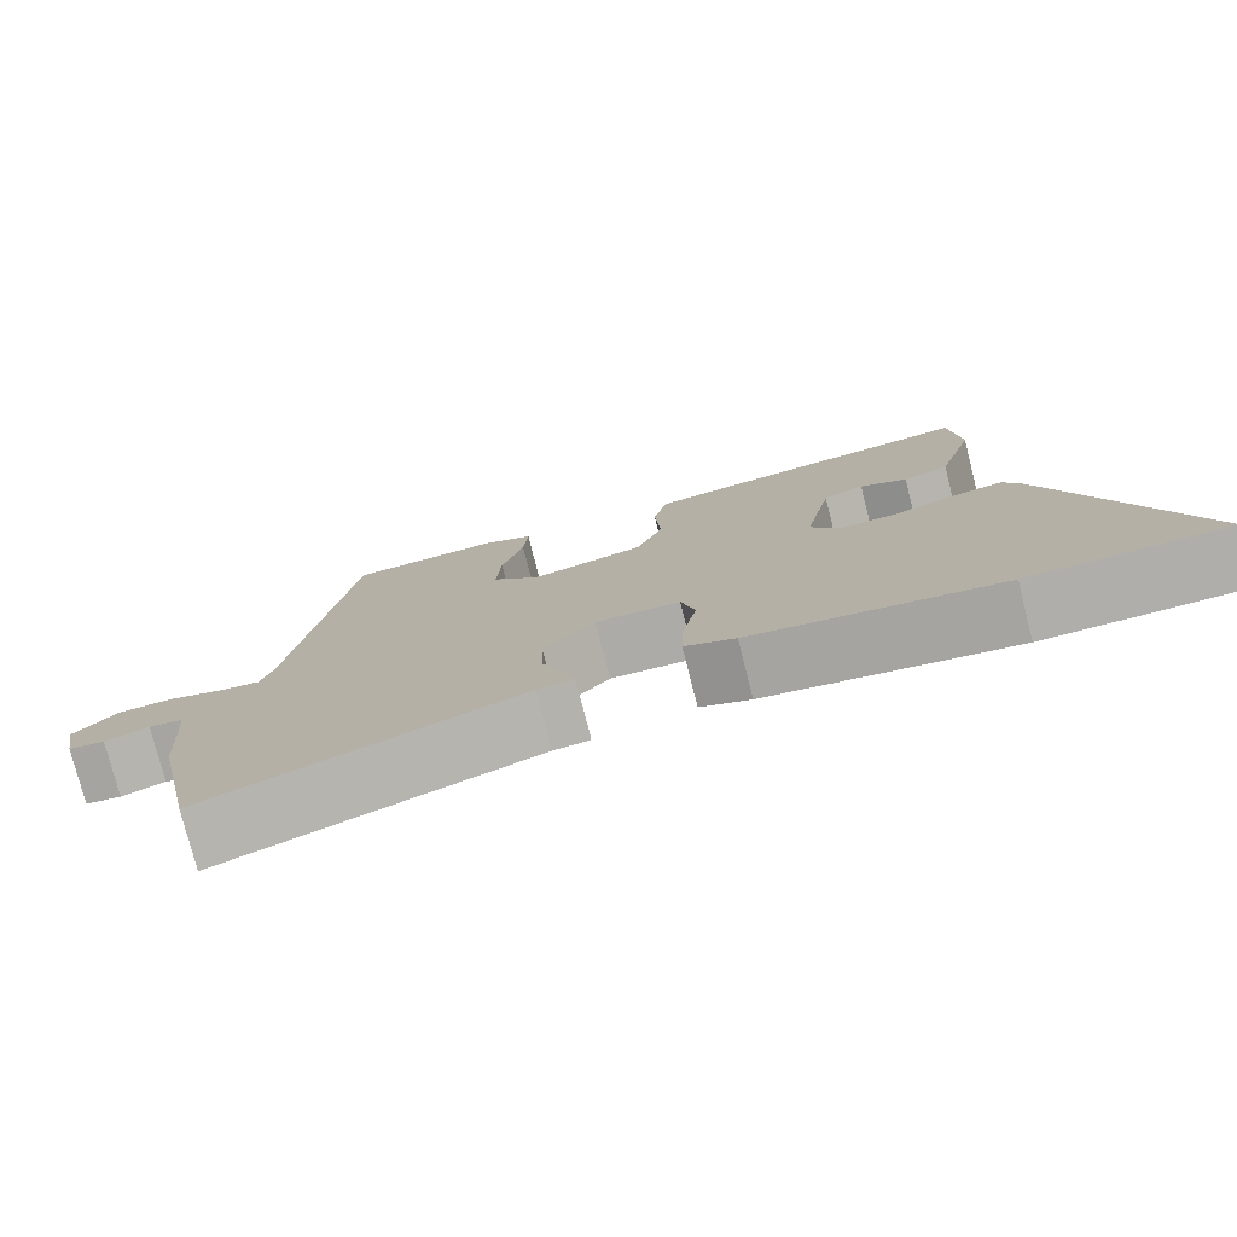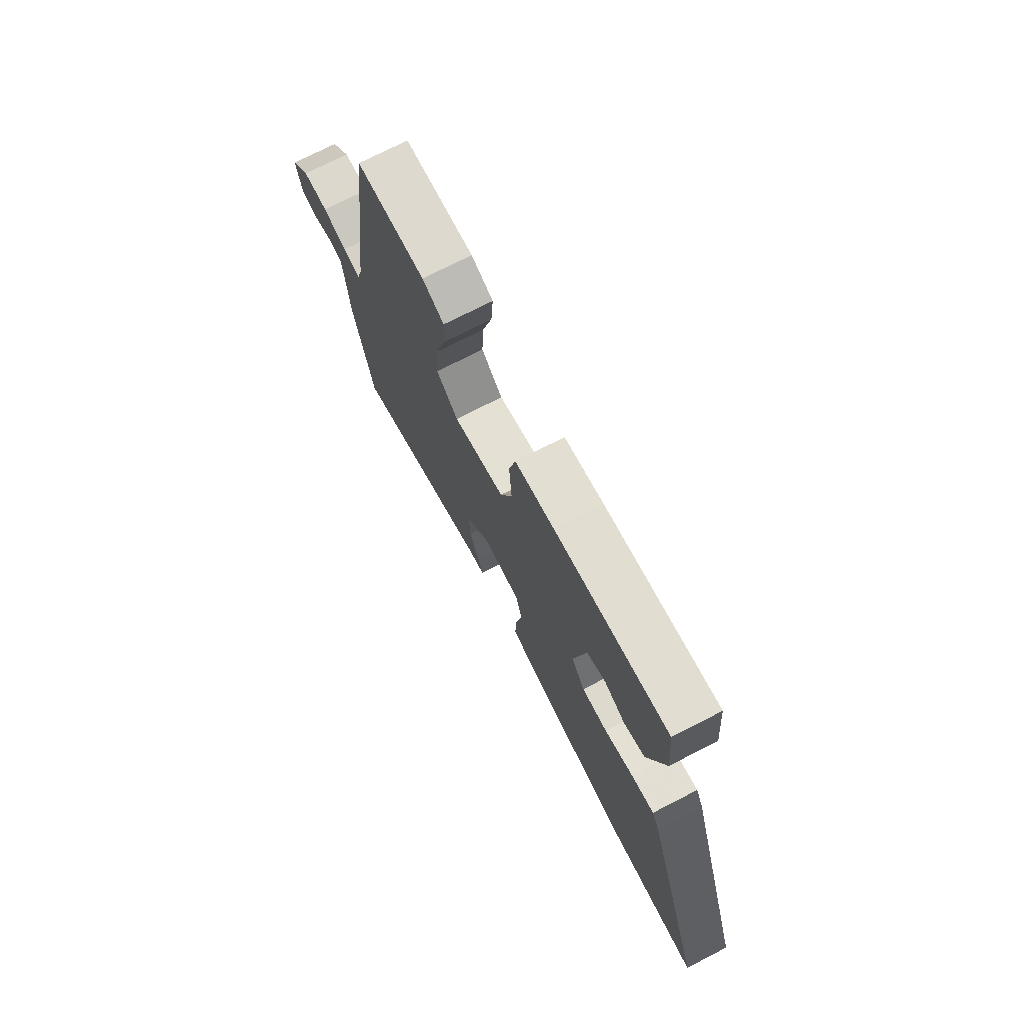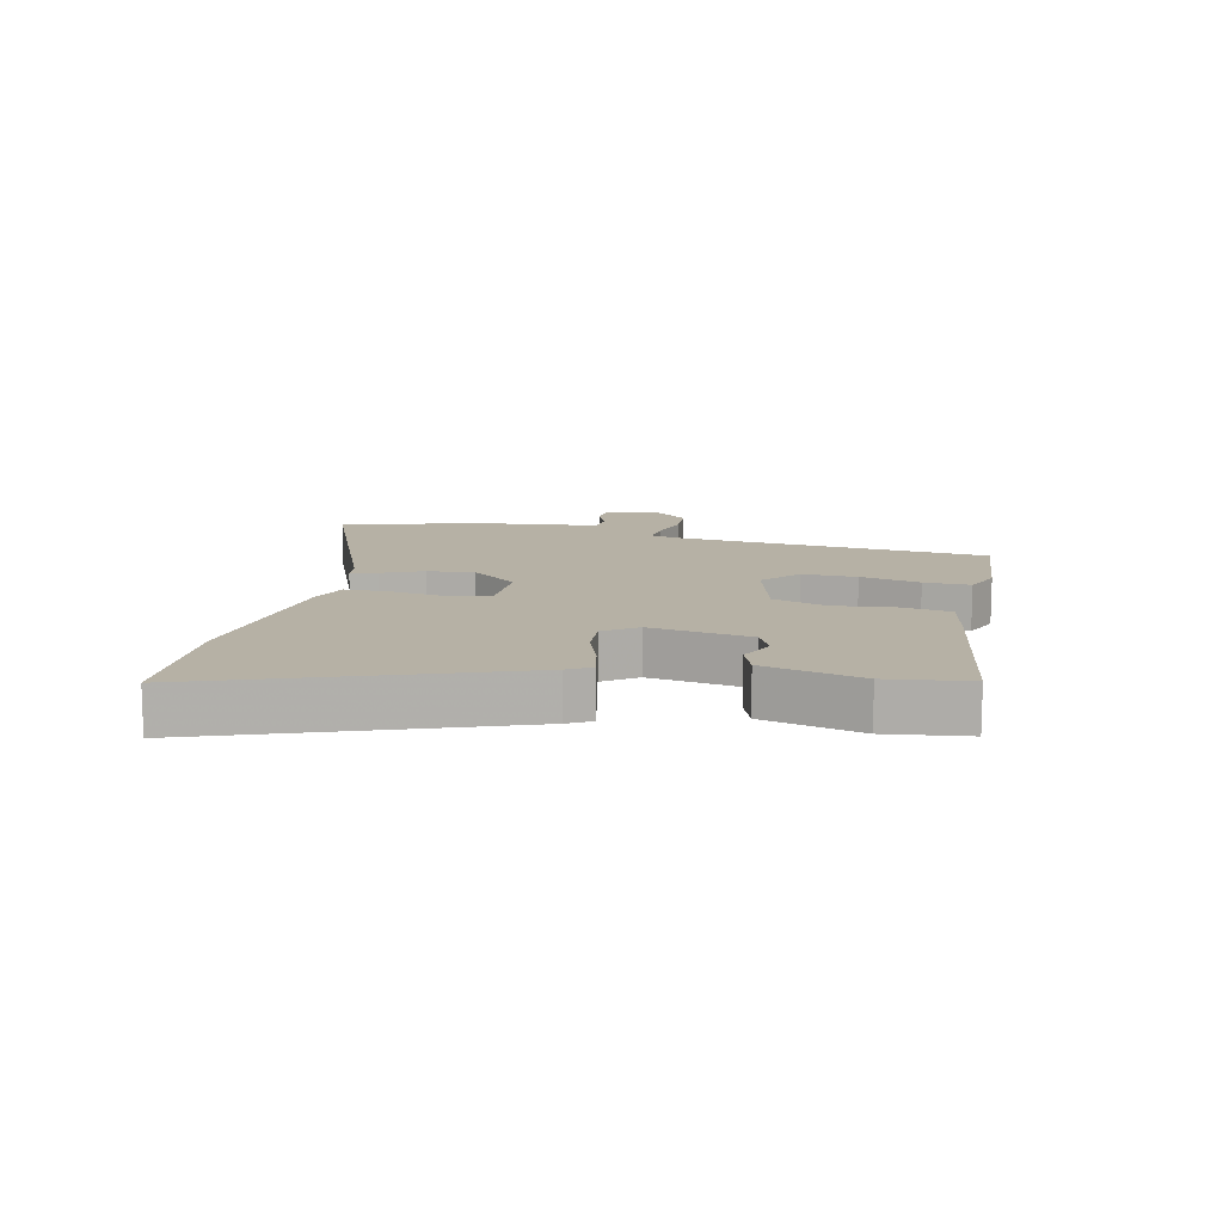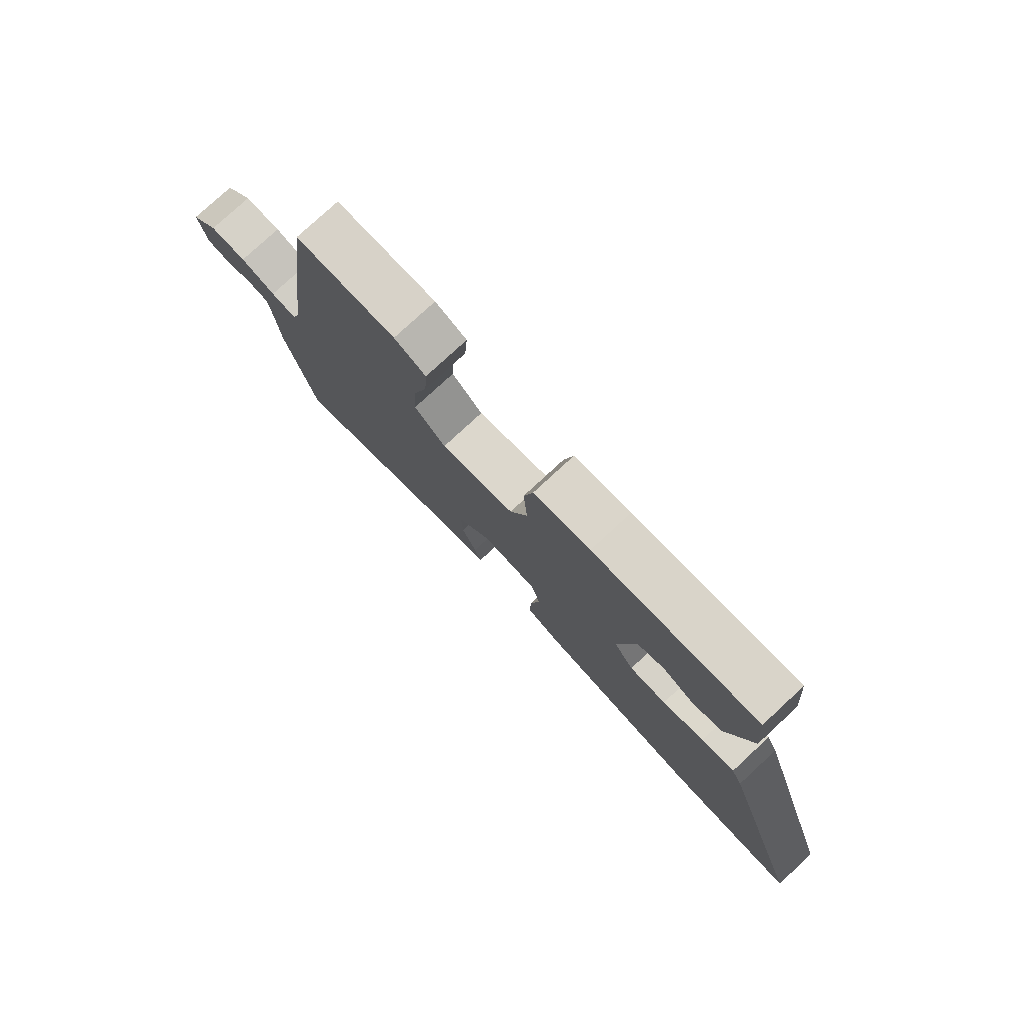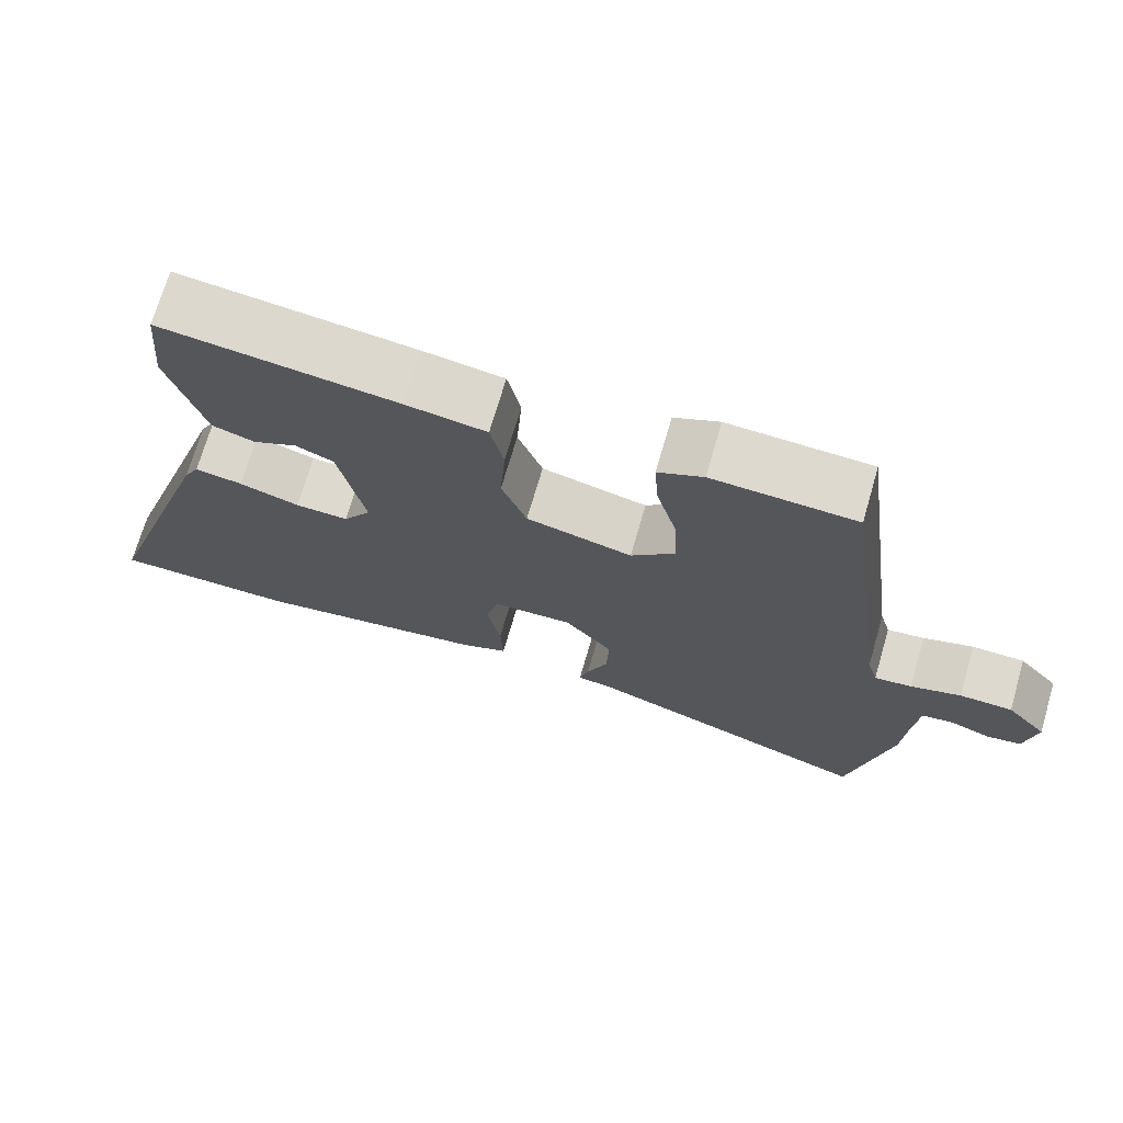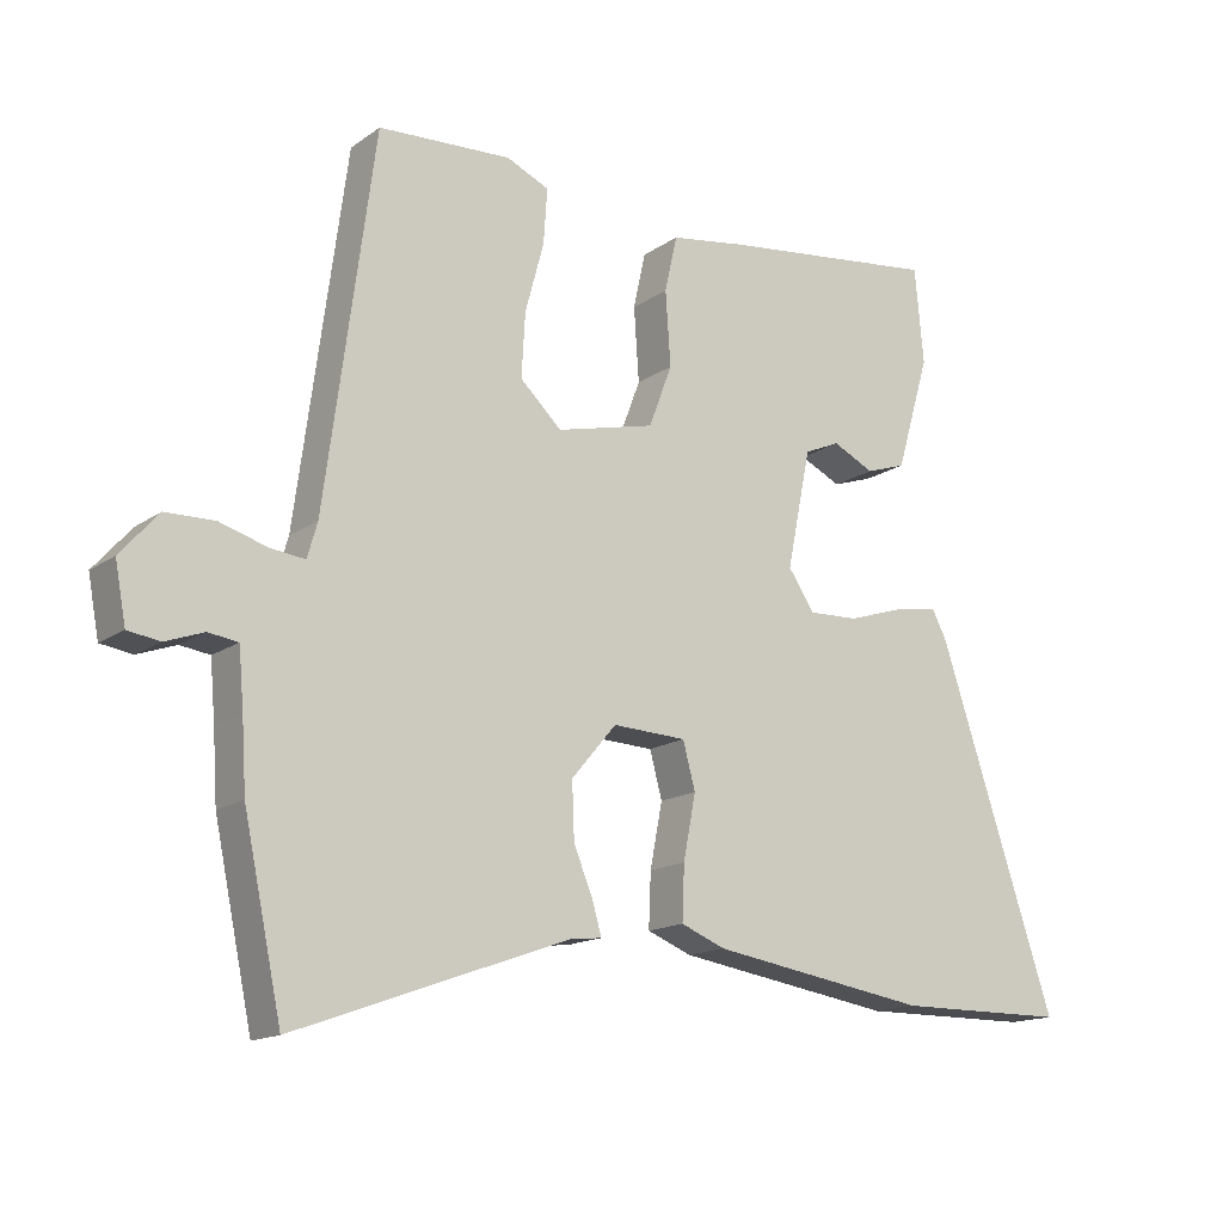
<metadata>
{"format":"obj","ext":"obj","renderer":"f3d","projection":"perspective","resolution":1024,"background":"white","views":[{"elev":-77.6,"azim":-165.7,"up":"+Z"},{"elev":73.3,"azim":-117.2,"up":"+Z"},{"elev":12.0,"azim":-79.5,"up":"+Y"},{"elev":78.2,"azim":-132.8,"up":"+Z"},{"elev":71.4,"azim":16.3,"up":"+Z"},{"elev":-15.0,"azim":145.3,"up":"+Z"}]}
</metadata>
<code>
v 0.384 0.07 0.5
v 0.452 0.07 -0.007
v 0.466 0.07 -0.055
v 0.514 0.07 -0.049
v 0.579 0.07 -0.029
v 0.647 0.07 -0.03
v 0.699 0.07 -0.089
v 0.684 0.07 -0.17
v 0.64 0.07 -0.177
v 0.587 0.07 -0.158
v 0.546 0.07 -0.164
v 0.539 0.07 -0.245
v 0.533 0.07 -0.34
v 0.48 0.07 -0.593
v 0.103 0.07 -0.458
v 0.059 0.07 -0.453
v 0.071 0.07 -0.41
v 0.098 0.07 -0.343
v 0.101 0.07 -0.266
v 0.039 0.07 -0.193
v -0.063 0.07 -0.198
v -0.08 0.07 -0.262
v -0.063 0.07 -0.351
v -0.06 0.07 -0.426
v -0.121 0.07 -0.451
v -0.422 0.07 -0.5
v -0.659 0.07 -0.499
v -0.497 0.07 -0.007
v -0.477 0.07 0.031
v -0.416 0.07 0.021
v -0.339 0.07 -0.003
v -0.271 0.07 -0.005
v -0.235 0.07 0.049
v -0.268 0.07 0.212
v -0.317 0.07 0.233
v -0.374 0.07 0.205
v -0.429 0.07 0.223
v -0.475 0.07 0.38
v -0.463 0.07 0.512
v -0.161 0.07 0.478
v -0.057 0.07 0.463
v -0.04 0.07 0.386
v -0.047 0.07 0.284
v -0.015 0.07 0.199
v 0.121 0.07 0.167
v 0.178 0.07 0.222
v 0.173 0.07 0.31
v 0.147 0.07 0.406
v 0.142 0.07 0.481
v 0.2 0.07 0.508
v 0.384 0 0.5
v 0.452 0 -0.007
v 0.466 0 -0.055
v 0.514 0 -0.049
v 0.579 0 -0.029
v 0.647 0 -0.03
v 0.699 0 -0.089
v 0.684 0 -0.17
v 0.64 0 -0.177
v 0.587 0 -0.158
v 0.546 0 -0.164
v 0.539 0 -0.245
v 0.533 0 -0.34
v 0.48 0 -0.593
v 0.103 0 -0.458
v 0.059 0 -0.453
v 0.071 0 -0.41
v 0.098 0 -0.343
v 0.101 0 -0.266
v 0.039 0 -0.193
v -0.063 0 -0.198
v -0.08 0 -0.262
v -0.063 0 -0.351
v -0.06 0 -0.426
v -0.121 0 -0.451
v -0.422 0 -0.5
v -0.659 0 -0.499
v -0.497 0 -0.007
v -0.477 0 0.031
v -0.416 0 0.021
v -0.339 0 -0.003
v -0.271 0 -0.005
v -0.235 0 0.049
v -0.268 0 0.212
v -0.317 0 0.233
v -0.374 0 0.205
v -0.429 0 0.223
v -0.475 0 0.38
v -0.463 0 0.512
v -0.161 0 0.478
v -0.057 0 0.463
v -0.04 0 0.386
v -0.047 0 0.284
v -0.015 0 0.199
v 0.121 0 0.167
v 0.178 0 0.222
v 0.173 0 0.31
v 0.147 0 0.406
v 0.142 0 0.481
v 0.2 0 0.508
f 50 1 2
f 49 50 2
f 48 49 2
f 47 48 2
f 46 47 2 3
f 45 46 3
f 44 45 3
f 41 42 43
f 40 41 43
f 39 40 43
f 38 39 43
f 37 38 43
f 35 36 37
f 35 37 43
f 34 35 43 44
f 29 30 31
f 28 29 31
f 27 28 31
f 26 27 31
f 25 26 31
f 24 25 31
f 23 24 31
f 22 23 31
f 21 22 31 32
f 20 21 32 33
f 15 16 17 18
f 15 18 19
f 14 15 19
f 13 14 19
f 12 13 19
f 11 12 19 20
f 8 9 10
f 7 8 10
f 6 7 10
f 5 6 10
f 4 5 10
f 10 11 20
f 4 10 20
f 3 4 20
f 33 34 44
f 20 33 44
f 3 20 44
f 52 51 100
f 52 100 99
f 52 99 98
f 52 98 97
f 53 52 97 96
f 53 96 95
f 53 95 94
f 93 92 91
f 93 91 90
f 93 90 89
f 93 89 88
f 93 88 87
f 87 86 85
f 93 87 85
f 94 93 85 84
f 81 80 79
f 81 79 78
f 81 78 77
f 81 77 76
f 81 76 75
f 81 75 74
f 81 74 73
f 81 73 72
f 82 81 72 71
f 83 82 71 70
f 68 67 66 65
f 69 68 65
f 69 65 64
f 69 64 63
f 69 63 62
f 70 69 62 61
f 60 59 58
f 60 58 57
f 60 57 56
f 60 56 55
f 60 55 54
f 70 61 60
f 70 60 54
f 70 54 53
f 94 84 83
f 94 83 70
f 94 70 53
f 1 51 52 2
f 2 52 53 3
f 3 53 54 4
f 4 54 55 5
f 5 55 56 6
f 6 56 57 7
f 7 57 58 8
f 8 58 59 9
f 9 59 60 10
f 10 60 61 11
f 11 61 62 12
f 12 62 63 13
f 13 63 64 14
f 14 64 65 15
f 15 65 66 16
f 16 66 67 17
f 17 67 68 18
f 18 68 69 19
f 19 69 70 20
f 20 70 71 21
f 21 71 72 22
f 22 72 73 23
f 23 73 74 24
f 24 74 75 25
f 25 75 76 26
f 26 76 77 27
f 27 77 78 28
f 28 78 79 29
f 29 79 80 30
f 30 80 81 31
f 31 81 82 32
f 32 82 83 33
f 33 83 84 34
f 34 84 85 35
f 35 85 86 36
f 36 86 87 37
f 37 87 88 38
f 38 88 89 39
f 39 89 90 40
f 40 90 91 41
f 41 91 92 42
f 42 92 93 43
f 43 93 94 44
f 44 94 95 45
f 45 95 96 46
f 46 96 97 47
f 47 97 98 48
f 48 98 99 49
f 49 99 100 50
f 50 100 51 1

</code>
